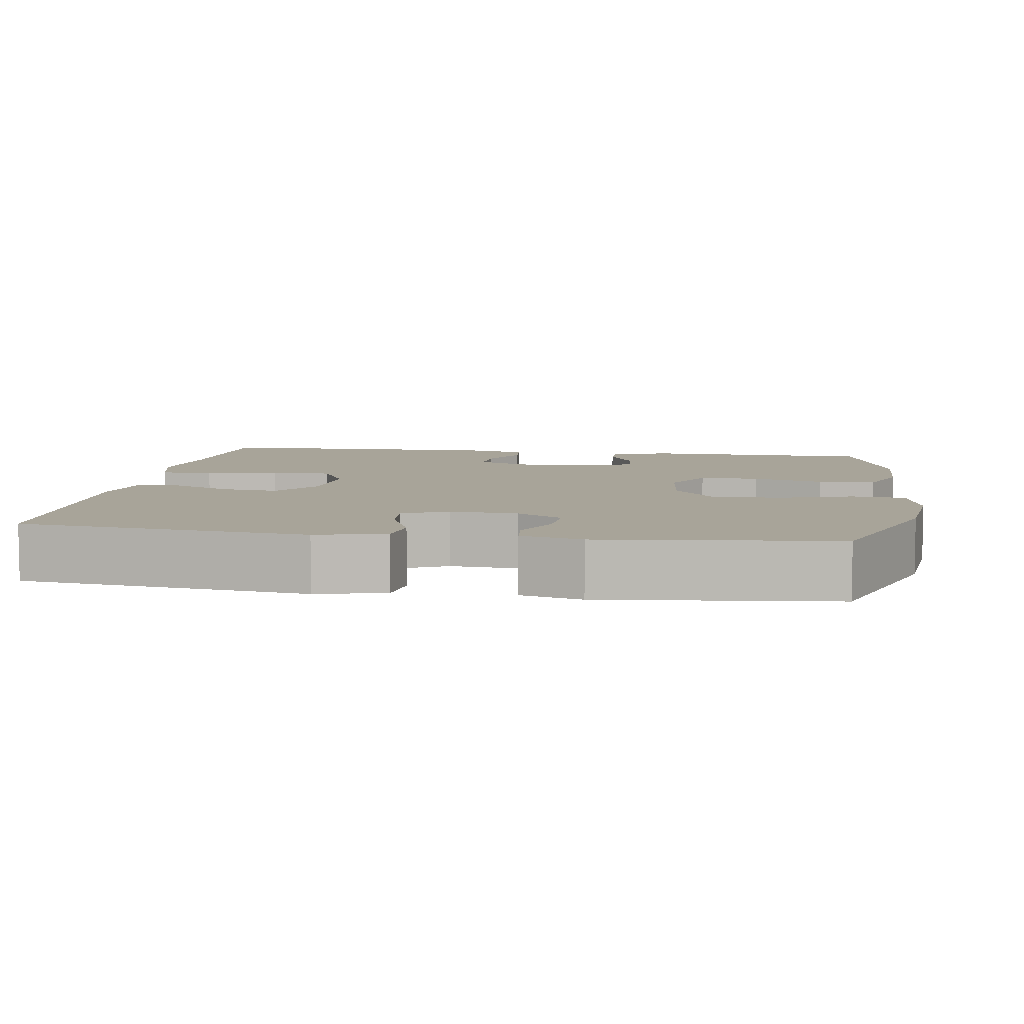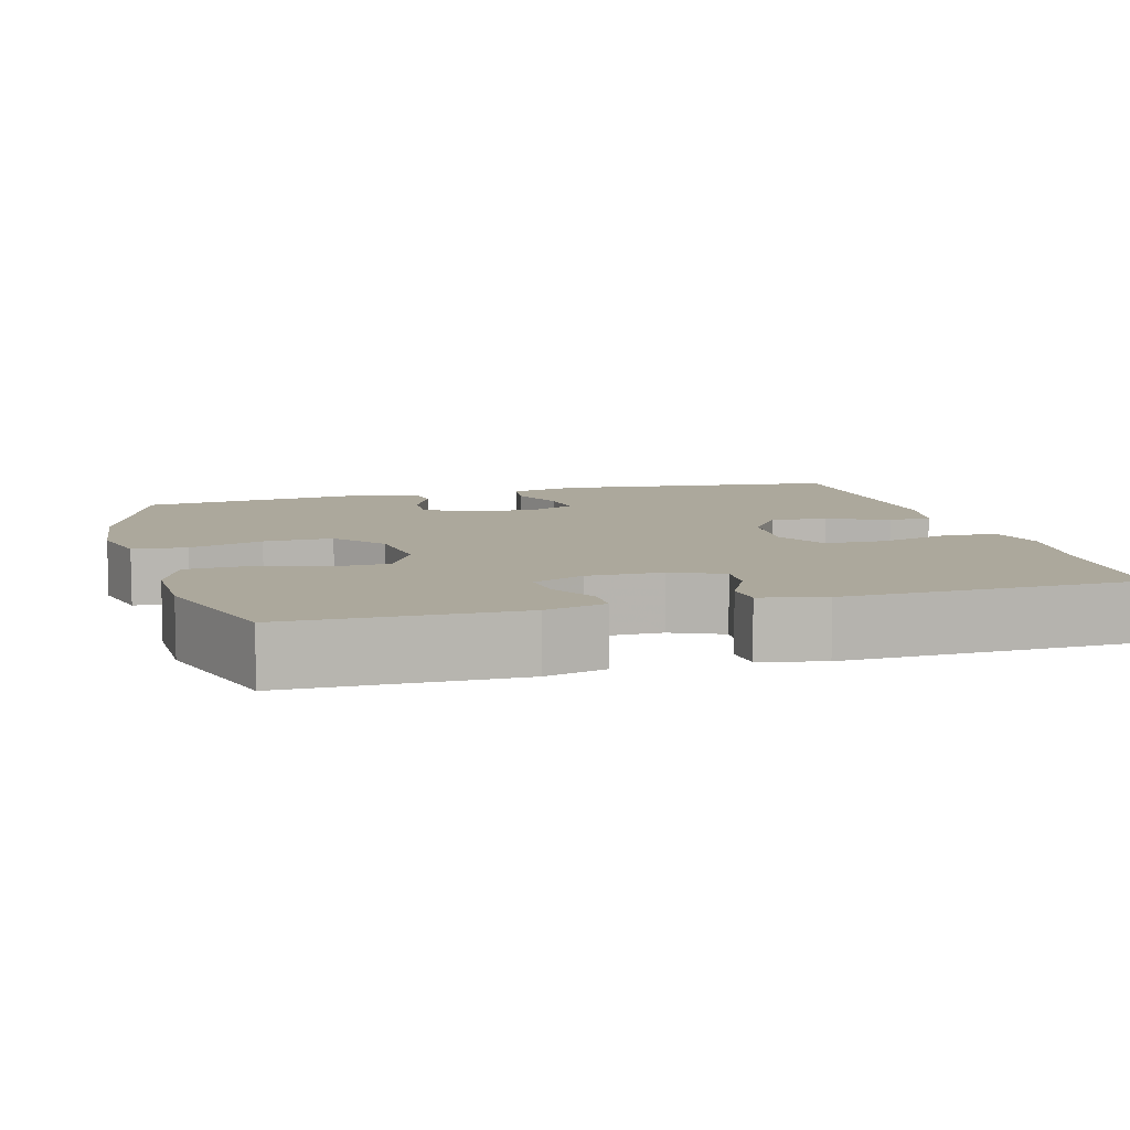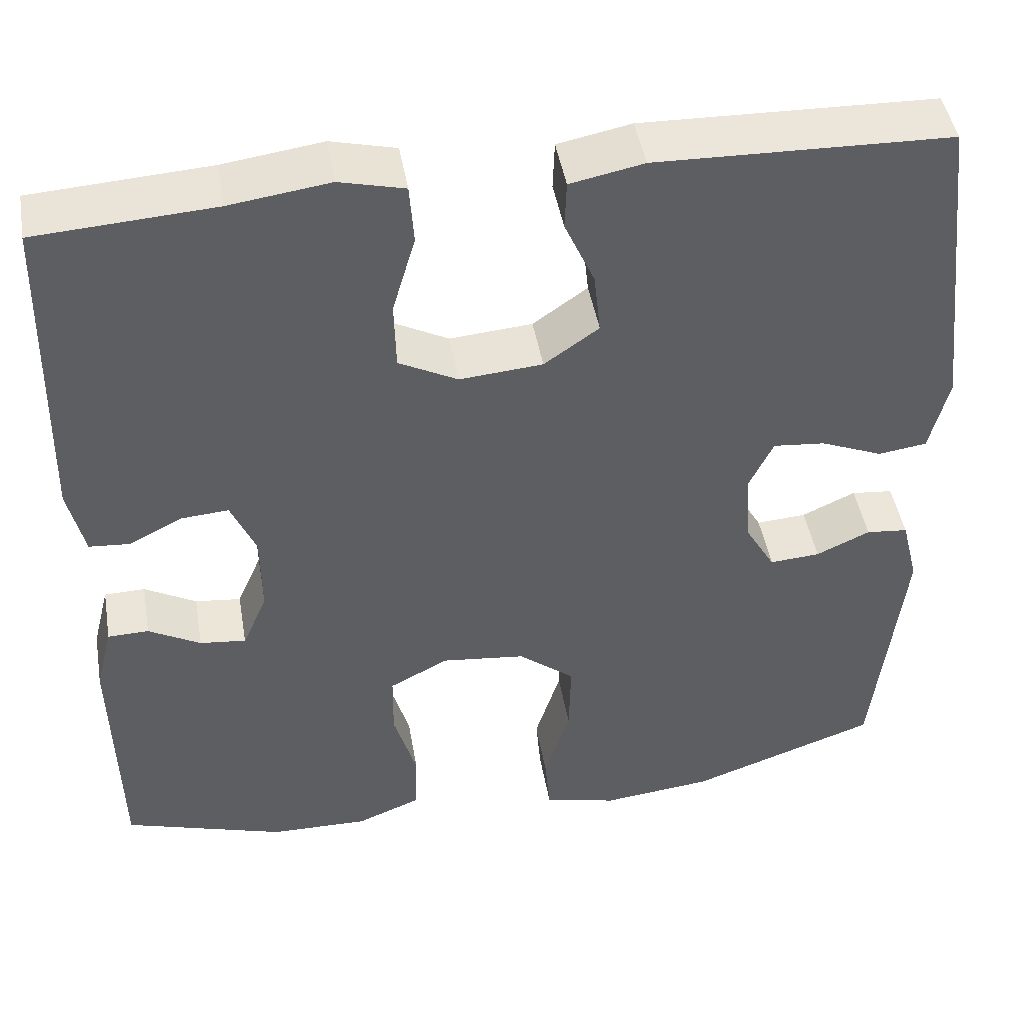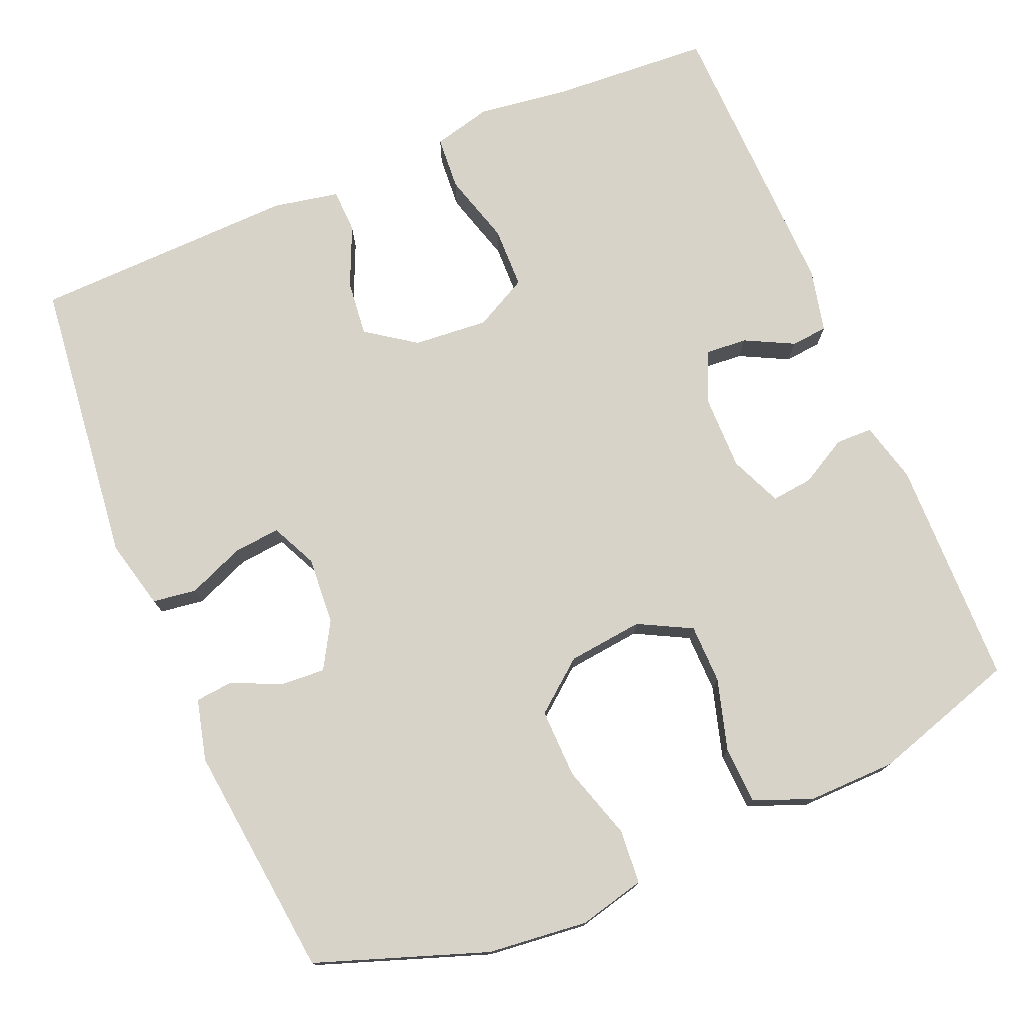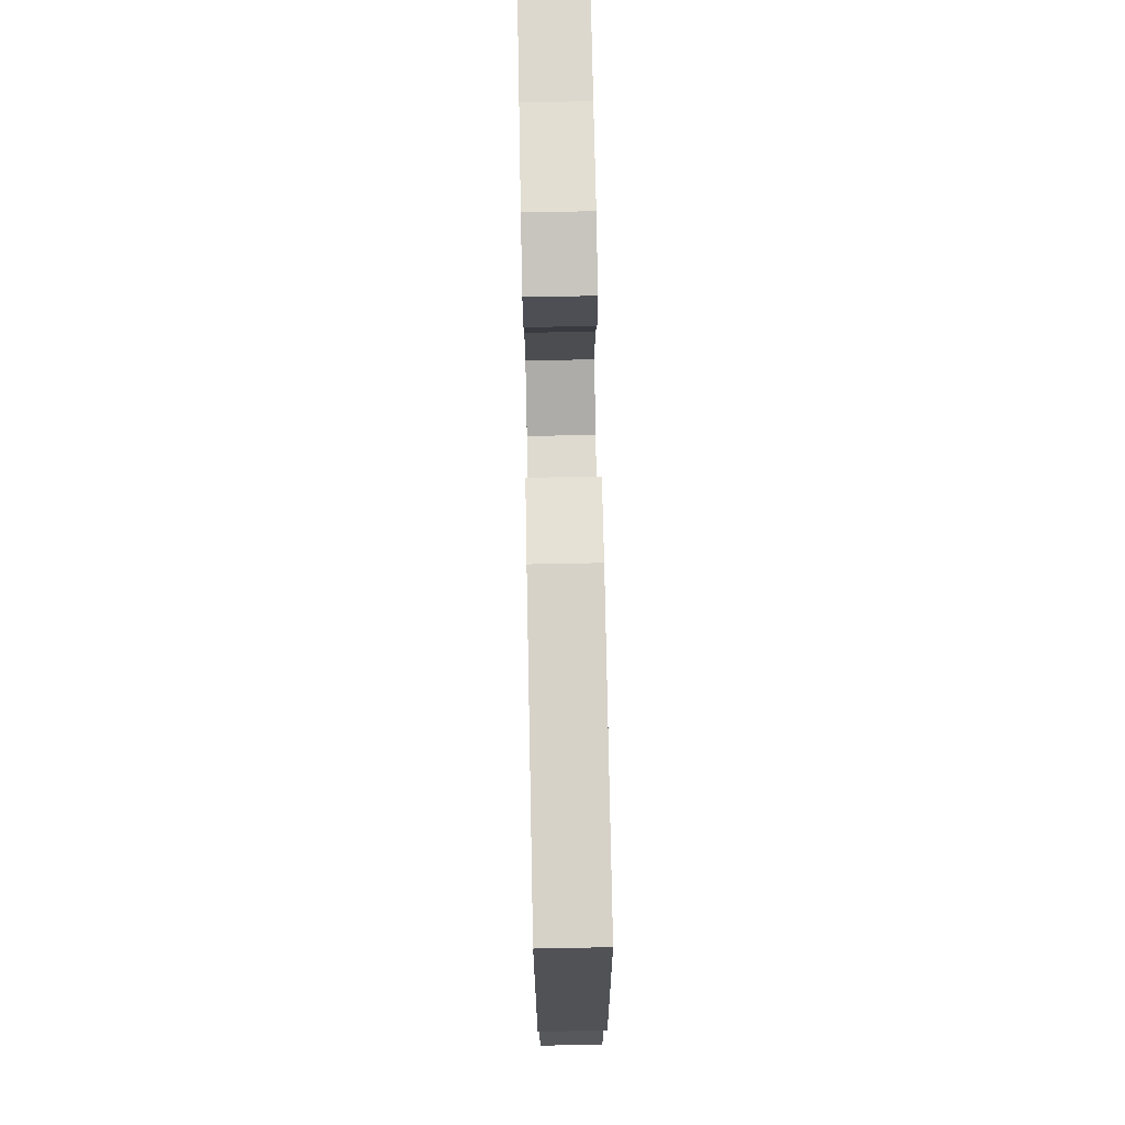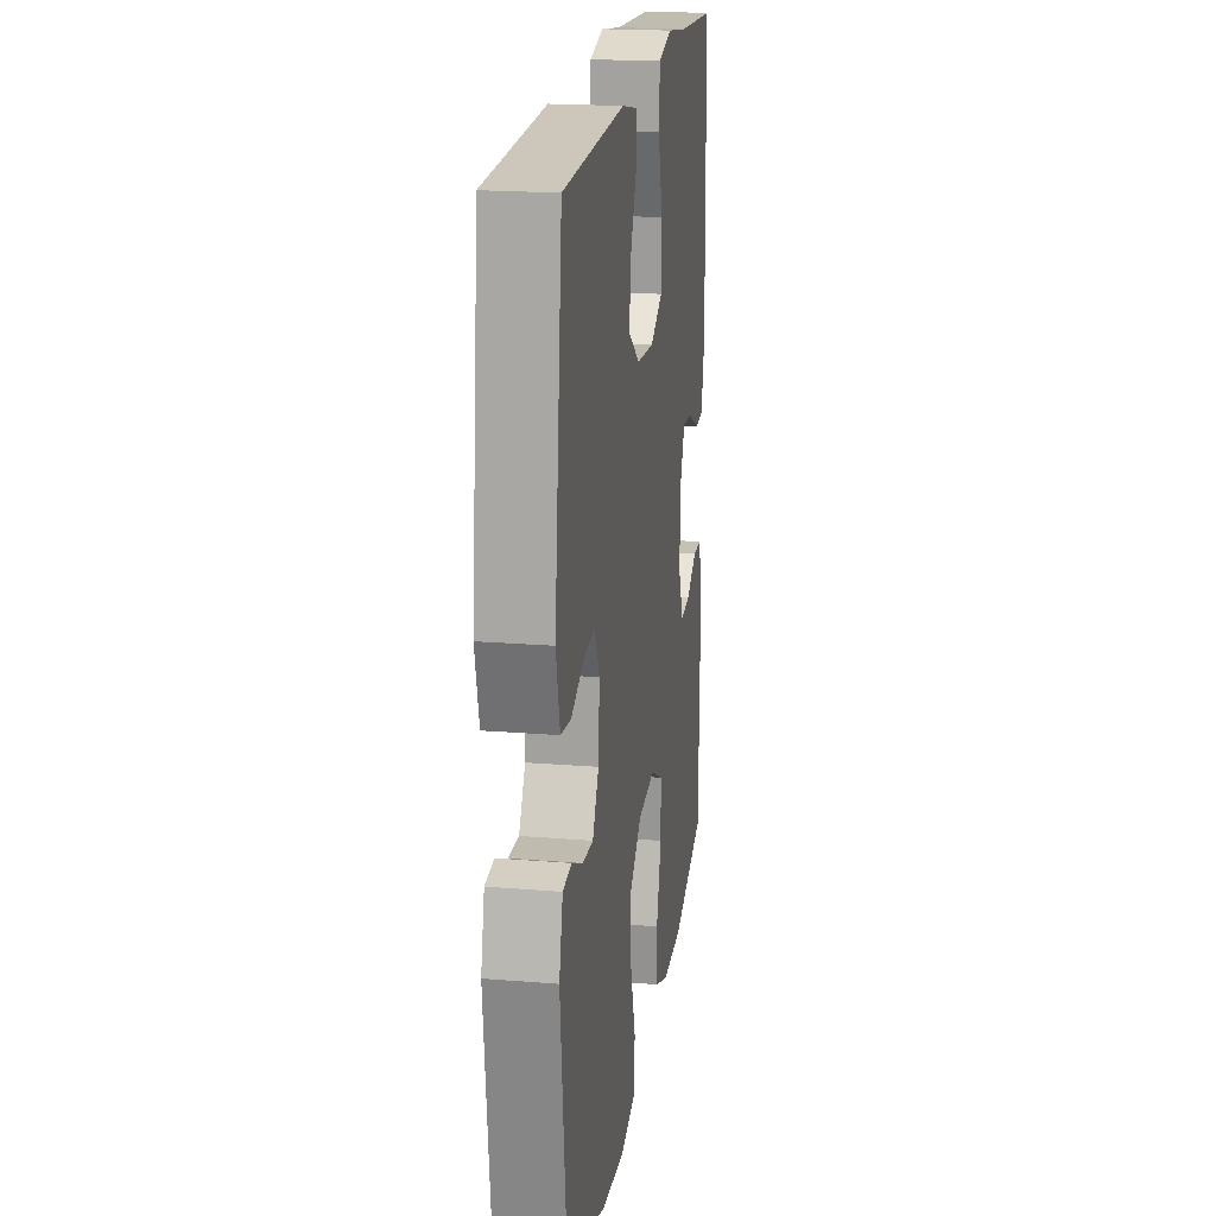
<metadata>
{"format":"obj","ext":"obj","renderer":"f3d","projection":"perspective","resolution":1024,"background":"white","views":[{"elev":7.1,"azim":98.8,"up":"+Y"},{"elev":8.5,"azim":-105.7,"up":"+Y"},{"elev":45.9,"azim":-9.8,"up":"+Z"},{"elev":75.8,"azim":157.1,"up":"+Y"},{"elev":75.7,"azim":88.9,"up":"+Z"},{"elev":19.9,"azim":98.6,"up":"+Z"}]}
</metadata>
<code>
v -0.5 0.07 -0.5
v -0.506 0.07 -0.204
v -0.486 0.07 -0.125
v -0.438 0.07 -0.124
v -0.377 0.07 -0.158
v -0.323 0.07 -0.164
v -0.294 0.07 -0.097
v -0.295 0.07 0
v -0.324 0.07 0.067
v -0.379 0.07 0.063
v -0.442 0.07 0.031
v -0.49 0.07 0.035
v -0.509 0.07 0.118
v -0.5 0.07 0.5
v -0.292 0.07 0.513
v -0.175 0.07 0.529
v -0.099 0.07 0.51
v -0.094 0.07 0.44
v -0.121 0.07 0.347
v -0.119 0.07 0.267
v -0.05 0.07 0.231
v 0.047 0.07 0.239
v 0.111 0.07 0.284
v 0.103 0.07 0.357
v 0.068 0.07 0.436
v 0.07 0.07 0.493
v 0.156 0.07 0.51
v 0.5 0.07 0.5
v 0.543 0.07 0.125
v 0.521 0.07 0.035
v 0.464 0.07 0.027
v 0.391 0.07 0.057
v 0.33 0.07 0.063
v 0.302 0.07 0.004
v 0.308 0.07 -0.084
v 0.343 0.07 -0.144
v 0.402 0.07 -0.14
v 0.465 0.07 -0.111
v 0.514 0.07 -0.116
v 0.534 0.07 -0.196
v 0.5 0.07 -0.5
v 0.279 0.07 -0.578
v 0.149 0.07 -0.592
v 0.063 0.07 -0.571
v 0.057 0.07 -0.501
v 0.087 0.07 -0.405
v 0.089 0.07 -0.315
v 0.023 0.07 -0.262
v -0.075 0.07 -0.251
v -0.144 0.07 -0.287
v -0.145 0.07 -0.364
v -0.118 0.07 -0.457
v -0.121 0.07 -0.531
v -0.196 0.07 -0.561
v -0.311 0.07 -0.559
v -0.5 0 -0.5
v -0.506 0 -0.204
v -0.486 0 -0.125
v -0.438 0 -0.124
v -0.377 0 -0.158
v -0.323 0 -0.164
v -0.294 0 -0.097
v -0.295 0 0
v -0.324 0 0.067
v -0.379 0 0.063
v -0.442 0 0.031
v -0.49 0 0.035
v -0.509 0 0.118
v -0.5 0 0.5
v -0.292 0 0.513
v -0.175 0 0.529
v -0.099 0 0.51
v -0.094 0 0.44
v -0.121 0 0.347
v -0.119 0 0.267
v -0.05 0 0.231
v 0.047 0 0.239
v 0.111 0 0.284
v 0.103 0 0.357
v 0.068 0 0.436
v 0.07 0 0.493
v 0.156 0 0.51
v 0.5 0 0.5
v 0.543 0 0.125
v 0.521 0 0.035
v 0.464 0 0.027
v 0.391 0 0.057
v 0.33 0 0.063
v 0.302 0 0.004
v 0.308 0 -0.084
v 0.343 0 -0.144
v 0.402 0 -0.14
v 0.465 0 -0.111
v 0.514 0 -0.116
v 0.534 0 -0.196
v 0.5 0 -0.5
v 0.279 0 -0.578
v 0.149 0 -0.592
v 0.063 0 -0.571
v 0.057 0 -0.501
v 0.087 0 -0.405
v 0.089 0 -0.315
v 0.023 0 -0.262
v -0.075 0 -0.251
v -0.144 0 -0.287
v -0.145 0 -0.364
v -0.118 0 -0.457
v -0.121 0 -0.531
v -0.196 0 -0.561
v -0.311 0 -0.559
f 3 4 5
f 2 3 5
f 1 2 5
f 55 1 5
f 54 55 5
f 53 54 5
f 52 53 5
f 51 52 5
f 50 51 5 6
f 49 50 6 7
f 48 49 7 8
f 47 48 8 9
f 44 45 46
f 43 44 46
f 42 43 46
f 41 42 46
f 40 41 46
f 39 40 46
f 38 39 46
f 37 38 46
f 36 37 46 47
f 35 36 47 9
f 30 31 32
f 29 30 32
f 28 29 32
f 27 28 32
f 26 27 32
f 25 26 32
f 24 25 32
f 23 24 32 33
f 22 23 33 34
f 17 18 19
f 16 17 19
f 15 16 19
f 15 19 20
f 14 15 20
f 13 14 20
f 12 13 20
f 11 12 20
f 10 11 20
f 9 10 20 21
f 22 34 35
f 21 22 35
f 9 21 35
f 60 59 58
f 60 58 57
f 60 57 56
f 60 56 110
f 60 110 109
f 60 109 108
f 60 108 107
f 60 107 106
f 61 60 106 105
f 62 61 105 104
f 63 62 104 103
f 64 63 103 102
f 101 100 99
f 101 99 98
f 101 98 97
f 101 97 96
f 101 96 95
f 101 95 94
f 101 94 93
f 101 93 92
f 102 101 92 91
f 64 102 91 90
f 87 86 85
f 87 85 84
f 87 84 83
f 87 83 82
f 87 82 81
f 87 81 80
f 87 80 79
f 88 87 79 78
f 89 88 78 77
f 74 73 72
f 74 72 71
f 74 71 70
f 75 74 70
f 75 70 69
f 75 69 68
f 75 68 67
f 75 67 66
f 75 66 65
f 76 75 65 64
f 90 89 77
f 90 77 76
f 90 76 64
f 1 56 57 2
f 2 57 58 3
f 3 58 59 4
f 4 59 60 5
f 5 60 61 6
f 6 61 62 7
f 7 62 63 8
f 8 63 64 9
f 9 64 65 10
f 10 65 66 11
f 11 66 67 12
f 12 67 68 13
f 13 68 69 14
f 14 69 70 15
f 15 70 71 16
f 16 71 72 17
f 17 72 73 18
f 18 73 74 19
f 19 74 75 20
f 20 75 76 21
f 21 76 77 22
f 22 77 78 23
f 23 78 79 24
f 24 79 80 25
f 25 80 81 26
f 26 81 82 27
f 27 82 83 28
f 28 83 84 29
f 29 84 85 30
f 30 85 86 31
f 31 86 87 32
f 32 87 88 33
f 33 88 89 34
f 34 89 90 35
f 35 90 91 36
f 36 91 92 37
f 37 92 93 38
f 38 93 94 39
f 39 94 95 40
f 40 95 96 41
f 41 96 97 42
f 42 97 98 43
f 43 98 99 44
f 44 99 100 45
f 45 100 101 46
f 46 101 102 47
f 47 102 103 48
f 48 103 104 49
f 49 104 105 50
f 50 105 106 51
f 51 106 107 52
f 52 107 108 53
f 53 108 109 54
f 54 109 110 55
f 55 110 56 1

</code>
